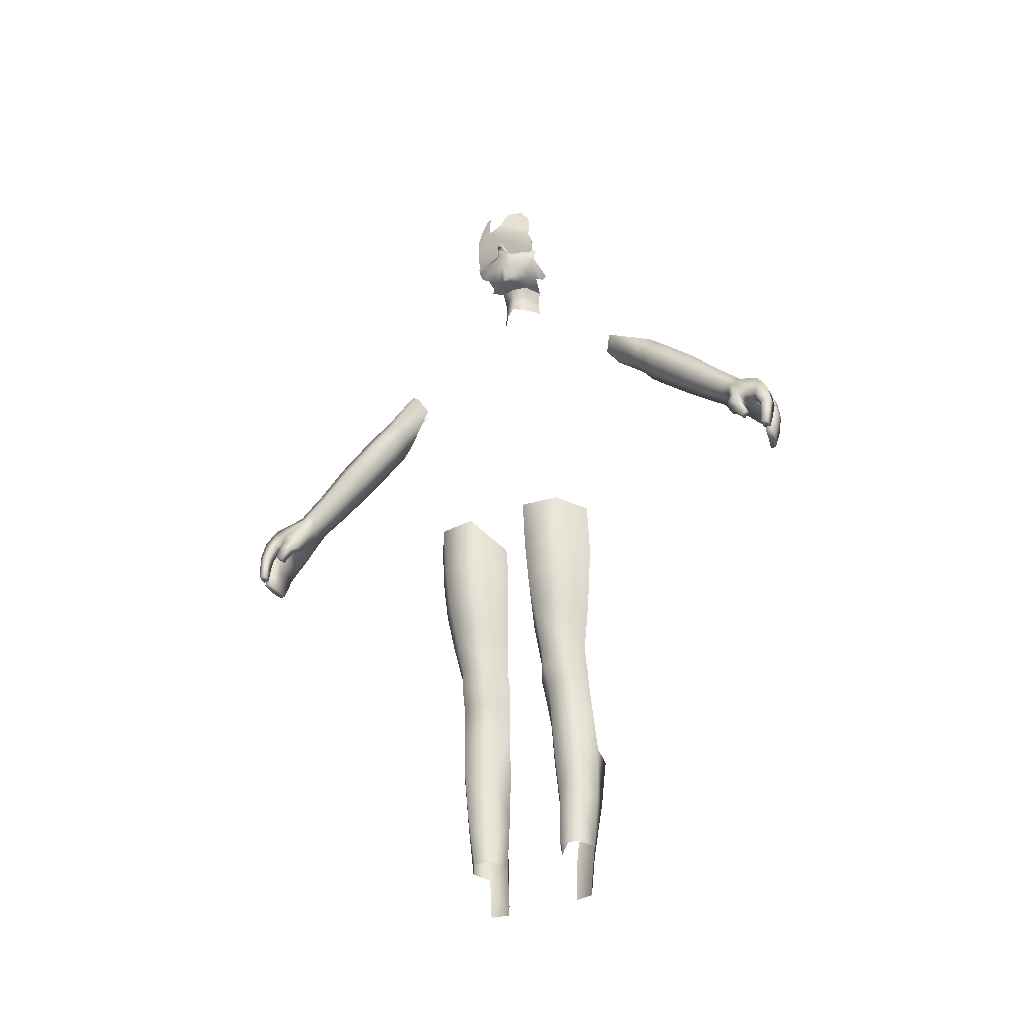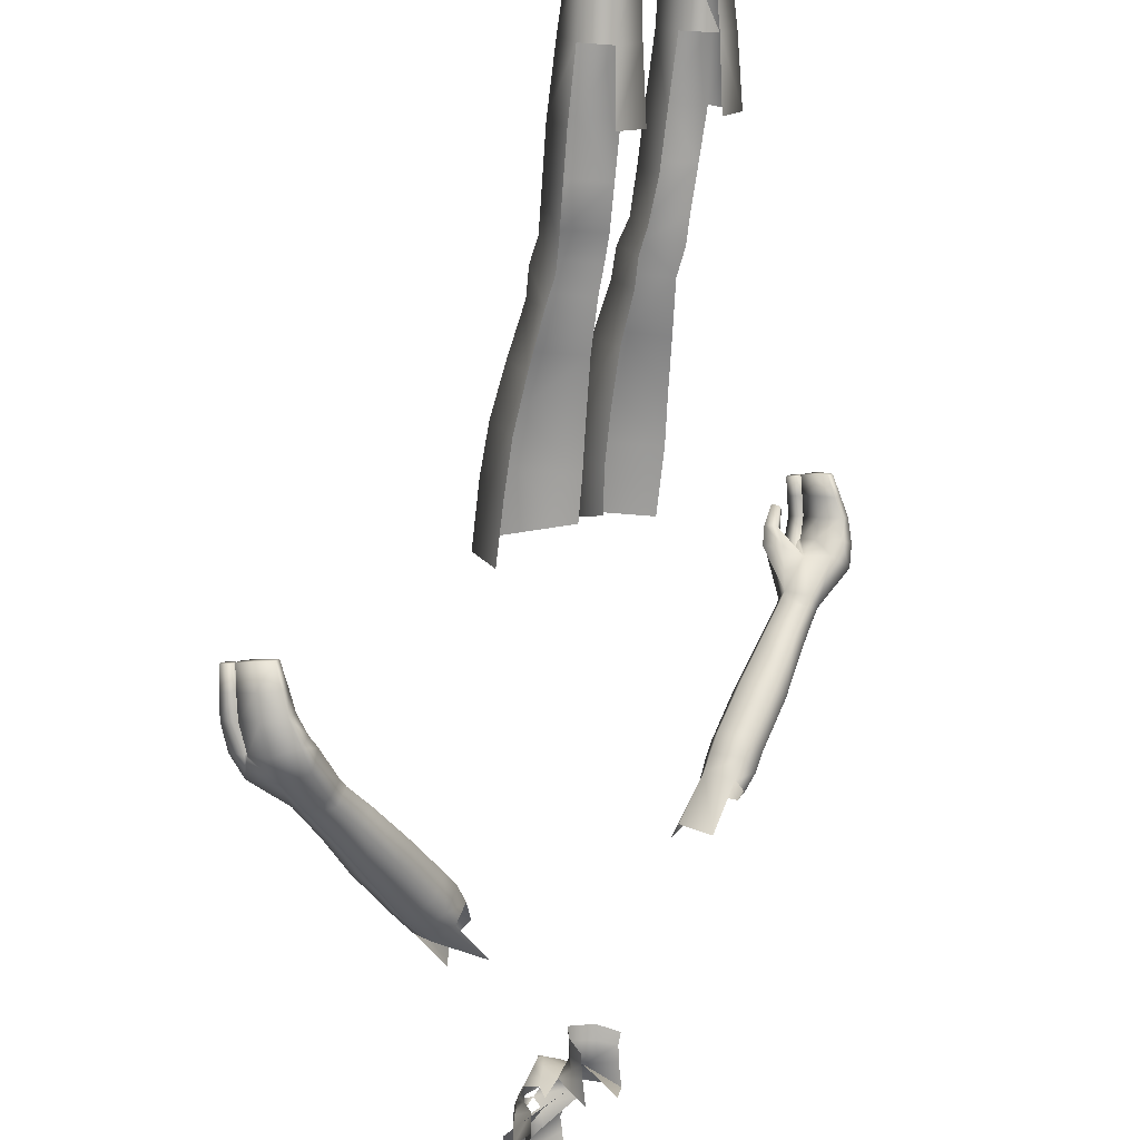
<metadata>
{"format":"obj","ext":"obj","renderer":"f3d","projection":"perspective","resolution":1024,"background":"white","views":[{"elev":-37.7,"azim":-27.5,"up":"+Y"},{"elev":-75.1,"azim":-1.1,"up":"+Z"}]}
</metadata>
<code>
o asuna_body
v 41.71 1.45 11.4
v 41.74 1.458 11.4
v 41.74 1.474 11.4
v 41.71 1.471 11.4
v 41.71 1.493 11.4
v 41.67 1.468 11.39
v 41.67 1.489 11.39
v 41.69 1.509 11.41
v 41.67 1.504 11.4
v 41.66 1.509 11.37
v 41.7 1.529 11.33
v 41.69 1.496 11.33
v 41.69 1.474 11.33
v 41.68 1.493 11.36
v 41.68 1.471 11.36
v 41.69 1.458 11.33
v 41.67 1.45 11.36
v 41.67 1.449 11.39
v 41.74 1.496 11.4
v 41.74 1.529 11.39
v 41.64 1.501 11.42
v 41.64 1.499 11.42
v 41.65 1.508 11.43
v 41.66 1.505 11.42
v 41.67 1.504 11.4
v 41.68 1.512 11.43
v 41.69 1.509 11.41
v 41.69 1.519 11.44
v 41.64 1.5 11.42
v 41.71 1.525 11.43
v 41.74 1.529 11.39
v 41.73 1.532 11.43
v 41.68 1.54 11.46
v 41.68 1.532 11.46
v 41.67 1.525 11.45
v 41.66 1.536 11.45
v 41.73 1.544 11.43
v 41.69 1.559 11.47
v 41.69 1.574 11.47
v 41.66 1.565 11.46
v 41.66 1.551 11.46
v 41.69 1.551 11.47
v 41.64 1.574 11.43
v 41.63 1.564 11.44
v 41.64 1.601 11.43
v 41.62 1.583 11.43
v 41.62 1.588 11.43
v 41.61 1.566 11.44
v 41.61 1.578 11.44
v 41.64 1.553 11.44
v 41.64 1.537 11.44
v 41.62 1.625 11.43
v 41.62 1.596 11.43
v 41.62 1.63 11.41
v 41.63 1.601 11.41
v 41.61 1.59 11.35
v 41.63 1.574 11.41
v 41.62 1.564 11.42
v 41.61 1.565 11.38
v 41.61 1.574 11.35
v 41.61 1.559 11.36
v 41.61 1.551 11.36
v 41.61 1.551 11.39
v 41.61 1.536 11.38
v 41.61 1.54 11.36
v 41.61 1.553 11.41
v 41.62 1.555 11.43
v 41.63 1.537 11.43
v 41.62 1.537 11.41
v 41.64 1.501 11.42
v 41.63 1.508 11.4
v 41.62 1.525 11.38
v 41.62 1.517 11.39
v 41.61 1.532 11.37
v 41.66 1.517 11.44
v 41.66 1.509 11.37
v 41.65 1.525 11.35
v 41.64 1.519 11.37
v 41.64 1.512 11.38
v 41.64 1.505 11.4
v 41.73 1.524 11.35
v 41.68 1.566 11.47
v 41.6 1.575 11.36
v 41.67 1.608 11.48
v 41.67 1.628 11.48
v 41.62 1.645 11.44
v 41.6 1.63 11.42
v 41.59 1.588 11.37
v 41.59 1.626 11.39
v 41.6 1.679 11.42
v 41.6 1.674 11.41
v 41.6 1.663 11.42
v 41.59 1.661 11.4
v 41.6 1.648 11.42
v 41.59 1.651 11.4
v 41.59 1.637 11.39
v 41.62 1.664 11.44
v 41.63 1.684 11.44
v 41.66 1.694 11.45
v 41.67 1.671 11.47
v 41.67 1.647 11.47
v 41.68 1.583 11.48
v 41.61 0.6006 11.26
v 41.63 0.5247 11.26
v 41.61 0.5228 11.31
v 41.59 0.595 11.32
v 41.63 0.5227 11.35
v 41.61 0.5946 11.36
v 41.6 0.6674 11.38
v 41.57 0.6678 11.32
v 41.59 0.6722 11.26
v 41.56 0.7378 11.32
v 41.59 0.741 11.25
v 41.68 0.6704 11.36
v 41.68 0.596 11.35
v 41.69 0.5249 11.34
v 41.64 0.4819 11.34
v 41.7 0.4852 11.33
v 41.7 0.4481 11.33
v 41.7 0.3889 11.32
v 41.65 0.4465 11.33
v 41.65 0.3869 11.32
v 41.66 0.3149 11.32
v 41.71 0.3173 11.31
v 41.74 0.3192 11.25
v 41.73 0.2247 11.26
v 41.71 0.2236 11.3
v 41.71 0.1209 11.3
v 41.67 0.1203 11.31
v 41.71 0.0419 11.3
v 41.73 0.1214 11.27
v 41.71 0.04193 11.3
v 41.73 0.042 11.27
v 41.7 0.1214 11.24
v 41.7 0.2248 11.22
v 41.7 0.3187 11.22
v 41.66 0.224 11.24
v 41.65 0.3166 11.24
v 41.63 0.315 11.28
v 41.65 0.3844 11.24
v 41.64 0.4849 11.26
v 41.61 0.4821 11.3
v 41.62 0.4466 11.29
v 41.64 0.448 11.25
v 41.62 0.387 11.28
v 41.64 0.2203 11.28
v 41.66 0.1208 11.25
v 41.65 0.1203 11.28
v 41.66 0.2222 11.31
v 41.7 0.042 11.25
v 41.68 0.7419 11.36
v 41.59 0.7373 11.38
v 41.67 0.8003 11.36
v 41.58 0.8236 11.39
v 41.55 0.8274 11.33
v 41.58 0.8303 11.26
v 41.78 0.5247 11.48
v 41.72 0.596 11.4
v 41.71 0.6704 11.4
v 41.78 0.6722 11.51
v 41.78 0.6006 11.5
v 41.72 0.595 11.5
v 41.74 0.5228 11.48
v 41.68 0.5946 11.46
v 41.71 0.5227 11.45
v 41.74 0.4821 11.48
v 41.71 0.4819 11.44
v 41.74 0.4852 11.39
v 41.73 0.5249 11.4
v 41.75 0.4481 11.39
v 41.73 0.4465 11.44
v 41.76 0.3889 11.39
v 41.83 0.3192 11.38
v 41.76 0.3173 11.39
v 41.73 0.3869 11.43
v 41.74 0.3149 11.43
v 41.75 0.2222 11.43
v 41.76 0.315 11.47
v 41.77 0.2203 11.47
v 41.77 0.1203 11.45
v 41.81 0.1208 11.45
v 41.82 0.224 11.46
v 41.84 0.2248 11.42
v 41.81 0.3166 11.46
v 41.81 0.3844 11.47
v 41.8 0.448 11.47
v 41.79 0.4849 11.47
v 41.75 0.4466 11.48
v 41.76 0.387 11.48
v 41.85 0.3192 11.42
v 41.82 0.2247 11.38
v 41.77 0.2236 11.39
v 41.77 0.1209 11.39
v 41.75 0.1203 11.42
v 41.8 0.042 11.44
v 41.83 0.1214 11.41
v 41.81 0.04202 11.44
v 41.81 0.04202 11.43
v 41.82 0.042 11.41
v 41.81 0.1214 11.38
v 41.81 0.042 11.38
v 41.66 0.6674 11.47
v 41.71 0.6678 11.52
v 41.7 0.7378 11.53
v 41.78 0.741 11.52
v 41.69 0.8274 11.53
v 41.77 0.8303 11.53
v 41.65 0.8236 11.49
v 41.7 0.8003 11.4
v 41.7 0.7419 11.4
v 41.65 0.7373 11.48
v 41.56 1.242 11.21
v 41.53 1.268 11.21
v 41.53 1.291 11.19
v 41.51 1.232 11.11
v 41.58 1.272 11.16
v 41.54 1.212 11.12
v 41.5 1.213 11.09
v 41.49 1.231 11.14
v 41.48 1.211 11.12
v 41.48 1.188 11.15
v 41.49 1.21 11.16
v 41.5 1.167 11.15
v 41.52 1.188 11.16
v 41.55 1.191 11.13
v 41.53 1.191 11.1
v 41.54 1.166 11.12
v 41.49 1.144 11.14
v 41.53 1.145 11.1
v 41.49 1.089 11.06
v 41.45 1.088 11.09
v 41.43 1.109 11.09
v 41.39 1.056 11.04
v 41.39 1.076 11.02
v 41.37 1.04 10.99
v 41.39 1.041 10.97
v 41.38 1.03 10.97
v 41.36 1.029 10.99
v 41.35 0.9836 10.93
v 41.32 0.9903 10.96
v 41.37 1.01 11.01
v 41.37 1.022 11.01
v 41.39 0.9931 11.01
v 41.35 0.9407 11.02
v 41.37 0.9369 11
v 41.36 0.9548 10.97
v 41.42 0.9943 10.98
v 41.42 1.006 10.99
v 41.39 1.004 11.02
v 41.45 1.038 11.02
v 41.41 1.024 10.98
v 41.44 1.058 11
v 41.42 1.077 11
v 41.45 1.134 11.04
v 41.48 1.111 11.04
v 41.49 1.197 11.08
v 41.52 1.17 11.08
v 41.46 1.191 11.11
v 41.42 1.132 11.06
v 41.46 1.167 11.13
v 41.42 1.037 11.05
v 41.41 1.013 10.97
v 41.39 0.967 10.92
v 41.4 0.9475 10.95
v 41.38 0.9374 10.91
v 41.35 0.952 10.92
v 41.34 0.9132 10.92
v 41.32 0.9552 10.94
v 41.32 0.9573 10.94
v 41.33 0.9394 10.96
v 41.32 0.9557 10.94
v 41.3 0.9575 10.95
v 41.29 0.9213 10.95
v 41.3 0.9154 10.97
v 41.31 0.9435 10.98
v 41.32 0.9114 10.96
v 41.33 0.9401 10.96
v 41.34 0.9589 10.98
v 41.33 0.9414 10.97
v 41.33 0.9302 10.99
v 41.32 0.9542 11.01
v 41.32 0.9654 10.99
v 41.32 0.9284 11
v 41.31 0.8998 11
v 41.33 0.9169 11.02
v 41.32 0.891 11
v 41.33 0.8928 10.99
v 41.32 0.9015 10.99
v 41.34 0.9158 11
v 41.35 0.936 10.95
v 41.39 0.9286 10.93
v 41.34 0.9089 10.94
v 41.37 0.9022 10.92
v 41.37 0.8762 10.93
v 41.37 0.9047 10.91
v 41.36 0.8774 10.92
v 41.35 0.8472 10.93
v 41.36 0.8472 10.94
v 41.33 0.8508 10.95
v 41.33 0.8802 10.95
v 41.32 0.8833 10.96
v 41.31 0.8554 10.96
v 41.31 0.8547 10.95
v 41.33 0.8503 10.94
v 41.33 0.8821 10.93
v 41.31 0.8861 10.94
v 41.31 0.9168 10.94
v 41.32 0.9106 10.96
v 41.31 0.9175 10.94
v 41.31 0.8869 10.94
v 41.31 0.8843 10.96
v 41.3 0.8579 10.95
v 41.31 0.8587 10.96
v 41.3 0.8886 10.97
v 41.3 0.861 10.97
v 41.29 0.86 10.96
v 41.29 0.891 10.96
v 41.85 1.248 11.54
v 41.8 1.268 11.59
v 41.86 1.231 11.65
v 41.84 1.21 11.64
v 41.84 1.188 11.61
v 41.85 1.167 11.63
v 41.84 1.188 11.66
v 41.87 1.211 11.67
v 41.88 1.191 11.69
v 41.91 1.197 11.67
v 41.9 1.213 11.65
v 41.89 1.232 11.63
v 41.89 1.212 11.61
v 41.91 1.191 11.62
v 41.88 1.191 11.59
v 41.81 1.242 11.56
v 41.89 1.166 11.61
v 41.92 1.17 11.64
v 41.9 1.145 11.62
v 41.93 1.089 11.67
v 41.86 1.144 11.65
v 41.89 1.088 11.7
v 41.85 1.167 11.67
v 41.88 1.109 11.73
v 41.92 1.056 11.77
v 41.91 1.132 11.74
v 41.94 1.134 11.72
v 41.96 1.077 11.76
v 41.95 1.111 11.69
v 41.97 1.058 11.74
v 41.96 1.038 11.72
v 41.92 1.037 11.75
v 41.98 1.006 11.76
v 41.99 1.024 11.77
v 41.98 0.9943 11.77
v 41.95 0.9931 11.79
v 41.94 1.004 11.78
v 41.94 1.022 11.8
v 41.94 1.01 11.81
v 41.93 0.9542 11.85
v 41.92 0.9407 11.82
v 41.95 0.9369 11.81
v 41.92 0.9169 11.84
v 41.93 0.9284 11.86
v 41.93 0.891 11.85
v 41.93 0.8998 11.87
v 41.95 0.9015 11.86
v 41.94 0.9302 11.85
v 41.98 0.9548 11.82
v 41.96 0.9589 11.84
v 41.94 0.9654 11.86
v 41.95 0.9435 11.87
v 41.97 0.9401 11.86
v 41.97 0.9414 11.86
v 41.99 0.9557 11.87
v 41.99 0.9573 11.87
v 41.97 0.9902 11.87
v 41.97 0.9575 11.89
v 41.99 0.9175 11.88
v 41.97 0.9213 11.9
v 41.96 0.9154 11.88
v 41.97 0.891 11.9
v 41.95 0.8885 11.89
v 41.97 0.9114 11.87
v 41.97 0.8843 11.87
v 41.95 0.861 11.89
v 41.97 0.8587 11.88
v 41.97 0.8578 11.89
v 41.98 0.8869 11.89
v 41.96 0.86 11.89
v 42.01 0.9836 11.84
v 42.02 0.952 11.86
v 42.04 0.9374 11.82
v 42.02 0.9132 11.87
v 42.03 0.9047 11.84
v 42.02 0.9286 11.81
v 42.04 0.967 11.81
v 42.01 0.9475 11.8
v 41.99 0.936 11.84
v 42.02 0.9022 11.83
v 42 0.9089 11.85
v 42.01 0.8762 11.83
v 41.99 0.8802 11.86
v 41.99 0.8508 11.86
v 41.97 0.8833 11.87
v 41.98 0.9106 11.87
v 41.99 0.8861 11.88
v 41.99 0.9168 11.88
v 41.99 0.9552 11.87
v 41.97 0.9394 11.86
v 42.01 0.8821 11.87
v 41.98 0.8547 11.88
v 42 0.8503 11.87
v 41.97 0.8554 11.87
v 42.01 0.8472 11.85
v 42.02 0.8774 11.84
v 42 0.8472 11.84
v 41.99 1.013 11.78
v 41.99 1.03 11.8
v 41.98 1.041 11.79
v 41.96 1.04 11.81
v 41.96 1.029 11.82
v 41.94 1.076 11.78
v 41.94 0.9158 11.83
v 41.94 0.8928 11.85
f 4 2 3
f 4 3 5
f 6 4 5
f 7 6 5
f 7 5 8
f 9 7 8
f 12 13 14
f 14 10 12
f 13 15 14
f 14 15 7
f 13 16 15
f 16 17 15
f 15 17 6
f 17 18 6
f 18 1 6
f 20 8 19
f 12 10 11
f 10 14 9
f 14 7 9
f 8 5 19
f 15 6 7
f 6 1 4
f 5 3 19
f 1 2 4
f 21 22 23
f 23 22 24
f 24 22 25
f 24 25 26
f 26 25 27
f 28 26 27
f 22 21 29
f 28 27 30
f 27 31 30
f 32 33 30
f 30 33 34
f 30 34 28
f 28 34 35
f 34 33 36
f 38 39 40
f 40 41 38
f 41 42 38
f 39 43 40
f 40 43 44
f 33 42 36
f 42 41 36
f 39 45 43
f 44 46 48
f 40 44 41
f 41 44 50
f 50 51 41
f 51 36 41
f 52 53 45
f 47 43 53
f 53 43 45
f 55 53 54
f 53 52 54
f 55 57 53
f 57 47 53
f 57 58 47
f 58 46 47
f 46 58 49
f 58 48 49
f 58 57 59
f 57 60 59
f 61 59 60
f 62 63 61
f 61 63 59
f 55 56 57
f 57 56 60
f 64 63 65
f 63 62 65
f 66 67 58
f 58 67 48
f 67 50 48
f 66 58 63
f 58 59 63
f 68 67 69
f 67 66 69
f 51 50 68
f 50 67 68
f 21 68 29
f 68 21 51
f 51 21 23
f 63 64 66
f 64 69 66
f 70 68 71
f 71 68 69
f 29 68 70
f 72 73 64
f 64 73 69
f 71 69 73
f 74 64 65
f 72 64 74
f 24 26 23
f 23 26 75
f 36 51 35
f 35 51 75
f 23 75 51
f 26 28 75
f 28 35 75
f 35 34 36
f 78 77 76
f 78 76 79
f 79 76 80
f 80 76 25
f 25 22 80
f 80 22 71
f 22 70 71
f 22 29 70
f 73 79 71
f 79 80 71
f 73 72 79
f 72 78 79
f 32 37 33
f 37 42 33
f 81 31 27
f 84 85 86
f 84 86 87
f 82 84 87
f 82 87 88
f 87 89 88
f 92 90 91
f 92 91 93
f 94 92 93
f 94 93 95
f 94 95 96
f 87 94 96
f 100 99 98
f 100 98 97
f 101 100 97
f 101 97 86
f 87 96 89
f 82 102 84
f 85 101 86
f 82 88 83
f 103 104 105
f 106 103 105
f 105 107 106
f 107 108 106
f 108 109 106
f 106 109 110
f 106 110 111
f 110 112 111
f 112 113 111
f 115 107 116
f 107 117 116
f 117 118 116
f 119 121 120
f 121 122 120
f 122 123 120
f 120 123 124
f 126 125 124
f 127 126 124
f 128 126 127
f 128 127 129
f 131 128 130
f 130 132 131
f 132 133 131
f 133 134 131
f 134 135 131
f 131 135 126
f 136 126 135
f 137 139 138
f 138 139 140
f 141 142 104
f 142 141 143
f 117 142 143
f 121 117 143
f 142 117 105
f 143 141 144
f 143 144 145
f 145 122 143
f 139 122 145
f 144 140 145
f 139 145 140
f 146 139 137
f 137 147 146
f 146 147 148
f 148 129 146
f 129 149 146
f 137 134 147
f 139 146 149
f 123 139 149
f 149 127 123
f 135 134 137
f 150 134 133
f 129 127 149
f 131 126 128
f 125 126 136
f 127 124 123
f 123 122 139
f 122 121 143
f 119 117 121
f 118 117 119
f 114 109 115
f 114 151 109
f 151 152 109
f 151 153 152
f 153 154 152
f 154 112 152
f 155 112 154
f 113 155 156
f 112 155 113
f 110 152 112
f 109 152 110
f 109 108 115
f 108 107 115
f 105 117 107
f 103 106 111
f 104 142 105
f 160 162 161
f 157 161 162
f 163 157 162
f 162 164 163
f 164 165 163
f 165 166 163
f 167 166 165
f 168 167 165
f 169 168 165
f 171 168 170
f 172 171 170
f 174 175 172
f 176 175 174
f 176 174 177
f 177 178 176
f 179 178 177
f 179 177 180
f 180 181 179
f 181 182 179
f 181 183 182
f 182 183 184
f 184 178 182
f 185 178 184
f 187 166 186
f 186 166 188
f 188 166 171
f 188 171 189
f 189 185 188
f 171 175 189
f 189 175 178
f 166 187 157
f 185 186 188
f 189 178 185
f 183 190 184
f 190 183 191
f 173 190 191
f 192 191 193
f 192 193 177
f 177 193 194
f 196 181 195
f 195 197 196
f 196 197 198
f 196 198 199
f 196 199 200
f 183 196 200
f 200 199 201
f 191 183 200
f 196 183 181
f 177 194 180
f 178 179 182
f 174 192 177
f 175 176 178
f 175 171 172
f 167 168 171
f 166 167 171
f 165 164 169
f 169 164 158
f 164 202 158
f 202 164 203
f 204 202 203
f 203 205 204
f 206 204 205
f 207 206 205
f 208 209 210
f 211 208 210
f 211 210 159
f 202 211 159
f 211 206 208
f 204 206 211
f 160 205 203
f 211 202 204
f 203 164 162
f 163 166 157
f 203 162 160
f 158 202 159
f 216 217 215
f 217 218 215
f 215 218 219
f 218 220 219
f 220 221 219
f 219 221 222
f 214 219 222
f 221 223 222
f 222 223 224
f 212 222 224
f 224 225 212
f 225 226 217
f 227 226 225
f 223 227 225
f 227 223 228
f 229 227 228
f 230 229 228
f 231 230 228
f 228 232 231
f 233 231 232
f 232 234 233
f 235 233 234
f 235 234 236
f 235 236 237
f 238 235 237
f 237 239 238
f 238 239 240
f 238 240 241
f 241 242 238
f 243 242 241
f 243 241 244
f 243 244 245
f 245 246 243
f 246 247 243
f 243 247 248
f 249 243 248
f 250 249 248
f 250 248 251
f 252 250 251
f 252 251 236
f 253 252 236
f 253 254 252
f 252 254 255
f 254 256 255
f 255 256 257
f 255 257 229
f 257 226 229
f 226 257 218
f 257 256 218
f 256 258 218
f 256 254 258
f 258 254 259
f 259 260 258
f 258 260 221
f 232 260 259
f 234 259 254
f 253 234 254
f 255 250 252
f 230 250 255
f 261 249 250
f 231 261 250
f 249 261 242
f 242 261 233
f 251 248 247
f 262 251 247
f 263 262 247
f 264 263 247
f 263 264 265
f 266 263 265
f 265 267 266
f 266 267 268
f 266 268 239
f 269 239 268
f 269 268 270
f 269 270 271
f 240 269 271
f 272 240 271
f 272 271 273
f 272 273 274
f 275 272 274
f 274 276 275
f 276 277 275
f 278 275 277
f 278 277 279
f 279 270 278
f 270 246 278
f 246 280 278
f 278 280 281
f 278 281 282
f 241 282 281
f 283 281 280
f 283 280 284
f 284 285 283
f 285 244 283
f 286 285 284
f 284 287 286
f 288 287 284
f 287 288 289
f 289 285 287
f 289 245 285
f 289 280 245
f 288 280 289
f 285 286 287
f 280 288 284
f 283 244 281
f 270 290 246
f 291 246 290
f 291 290 292
f 293 291 292
f 293 292 294
f 294 295 293
f 296 295 294
f 297 296 294
f 298 297 294
f 298 294 299
f 299 294 300
f 299 300 301
f 302 299 301
f 301 303 302
f 303 304 302
f 305 304 303
f 306 305 303
f 307 305 306
f 307 306 308
f 268 307 308
f 308 306 301
f 301 292 308
f 270 308 292
f 267 305 307
f 267 295 305
f 304 305 297
f 297 299 304
f 306 303 301
f 302 304 299
f 300 292 301
f 298 299 297
f 297 305 296
f 295 296 305
f 294 292 300
f 293 295 291
f 295 265 291
f 264 246 291
f 290 270 292
f 279 277 271
f 282 275 278
f 282 240 275
f 276 271 277
f 309 271 276
f 310 309 276
f 311 310 276
f 312 310 311
f 313 312 311
f 311 314 313
f 314 315 313
f 315 316 313
f 314 316 315
f 317 316 314
f 273 317 314
f 273 310 317
f 316 317 312
f 314 311 274
f 316 312 313
f 312 317 310
f 309 310 273
f 311 276 274
f 274 273 314
f 271 309 273
f 240 272 275
f 271 270 279
f 270 268 308
f 268 267 307
f 295 267 265
f 239 263 266
f 264 291 265
f 262 263 239
f 237 251 262
f 247 246 264
f 280 246 245
f 285 245 244
f 241 281 244
f 249 242 243
f 241 240 282
f 239 269 240
f 237 262 239
f 242 235 238
f 236 251 237
f 236 234 253
f 242 233 235
f 259 234 232
f 261 231 233
f 260 232 228
f 230 231 250
f 230 255 229
f 260 228 223
f 226 227 229
f 224 223 225
f 221 260 223
f 220 258 221
f 218 258 220
f 226 218 217
f 213 214 222
f 213 222 212
f 321 320 319
f 321 319 322
f 322 323 321
f 323 324 321
f 324 325 321
f 324 326 325
f 326 327 325
f 325 327 328
f 325 328 329
f 320 325 329
f 329 328 330
f 328 331 330
f 330 331 332
f 318 332 322
f 333 318 322
f 332 334 322
f 331 334 332
f 334 331 335
f 336 334 335
f 336 335 337
f 336 337 338
f 338 337 339
f 339 340 338
f 338 340 324
f 341 340 339
f 341 339 342
f 342 343 341
f 326 341 343
f 343 344 326
f 344 343 345
f 344 345 346
f 335 344 346
f 327 344 335
f 346 345 347
f 347 348 346
f 348 337 346
f 348 349 337
f 350 349 348
f 350 348 351
f 350 351 352
f 352 353 350
f 350 353 354
f 355 354 353
f 356 355 353
f 357 356 353
f 358 357 353
f 353 359 358
f 358 359 360
f 358 360 361
f 360 362 361
f 361 362 363
f 363 364 361
f 364 365 361
f 361 365 357
f 365 366 357
f 366 367 357
f 367 368 357
f 369 368 367
f 370 369 367
f 371 370 367
f 372 370 371
f 371 373 372
f 373 374 372
f 372 374 375
f 376 372 375
f 377 376 375
f 377 375 369
f 378 377 369
f 379 377 378
f 380 379 378
f 378 381 380
f 381 382 380
f 383 380 382
f 384 383 382
f 382 385 384
f 386 385 382
f 376 386 382
f 386 387 385
f 385 387 383
f 379 387 386
f 384 385 383
f 383 387 380
f 381 376 382
f 370 376 381
f 370 381 378
f 387 379 380
f 379 386 377
f 386 376 377
f 375 374 369
f 388 374 373
f 388 373 389
f 390 388 389
f 389 391 390
f 391 392 390
f 390 392 393
f 394 390 393
f 395 394 393
f 396 395 393
f 396 393 397
f 398 396 397
f 398 397 399
f 400 398 399
f 400 399 401
f 400 401 402
f 403 400 402
f 402 404 403
f 404 405 403
f 405 406 403
f 403 406 407
f 403 407 398
f 407 406 373
f 405 389 406
f 404 391 405
f 408 391 404
f 409 408 404
f 410 408 409
f 410 409 411
f 401 410 411
f 410 401 412
f 413 410 412
f 413 412 414
f 399 413 414
f 401 414 412
f 411 409 402
f 408 410 413
f 413 391 408
f 409 404 402
f 402 401 411
f 399 414 401
f 398 400 403
f 397 413 399
f 392 413 397
f 398 407 396
f 366 396 407
f 366 407 371
f 366 395 396
f 352 395 366
f 352 415 395
f 415 394 395
f 394 415 416
f 388 394 416
f 415 417 416
f 417 418 416
f 416 418 419
f 374 416 419
f 374 419 356
f 368 374 356
f 418 355 419
f 420 355 418
f 420 418 345
f 342 355 420
f 342 349 355
f 345 418 417
f 351 417 415
f 351 347 417
f 393 392 397
f 392 391 413
f 391 389 405
f 394 388 390
f 406 389 373
f 388 416 374
f 407 373 371
f 372 376 370
f 369 370 378
f 369 374 368
f 367 366 371
f 366 365 421
f 359 366 421
f 421 365 422
f 422 362 421
f 365 364 422
f 422 364 363
f 362 422 363
f 362 360 421
f 359 421 360
f 366 359 353
f 357 358 361
f 356 357 368
f 419 355 356
f 349 354 355
f 352 366 353
f 352 351 415
f 354 349 350
f 351 348 347
f 417 347 345
f 343 420 345
f 420 343 342
f 339 349 342
f 340 341 326
f 349 339 337
f 335 346 337
f 338 334 336
f 323 334 338
f 327 335 331
f 328 327 331
f 344 327 326
f 340 326 324
f 323 338 324
f 334 323 322
f 322 319 333
f 321 325 320

</code>
